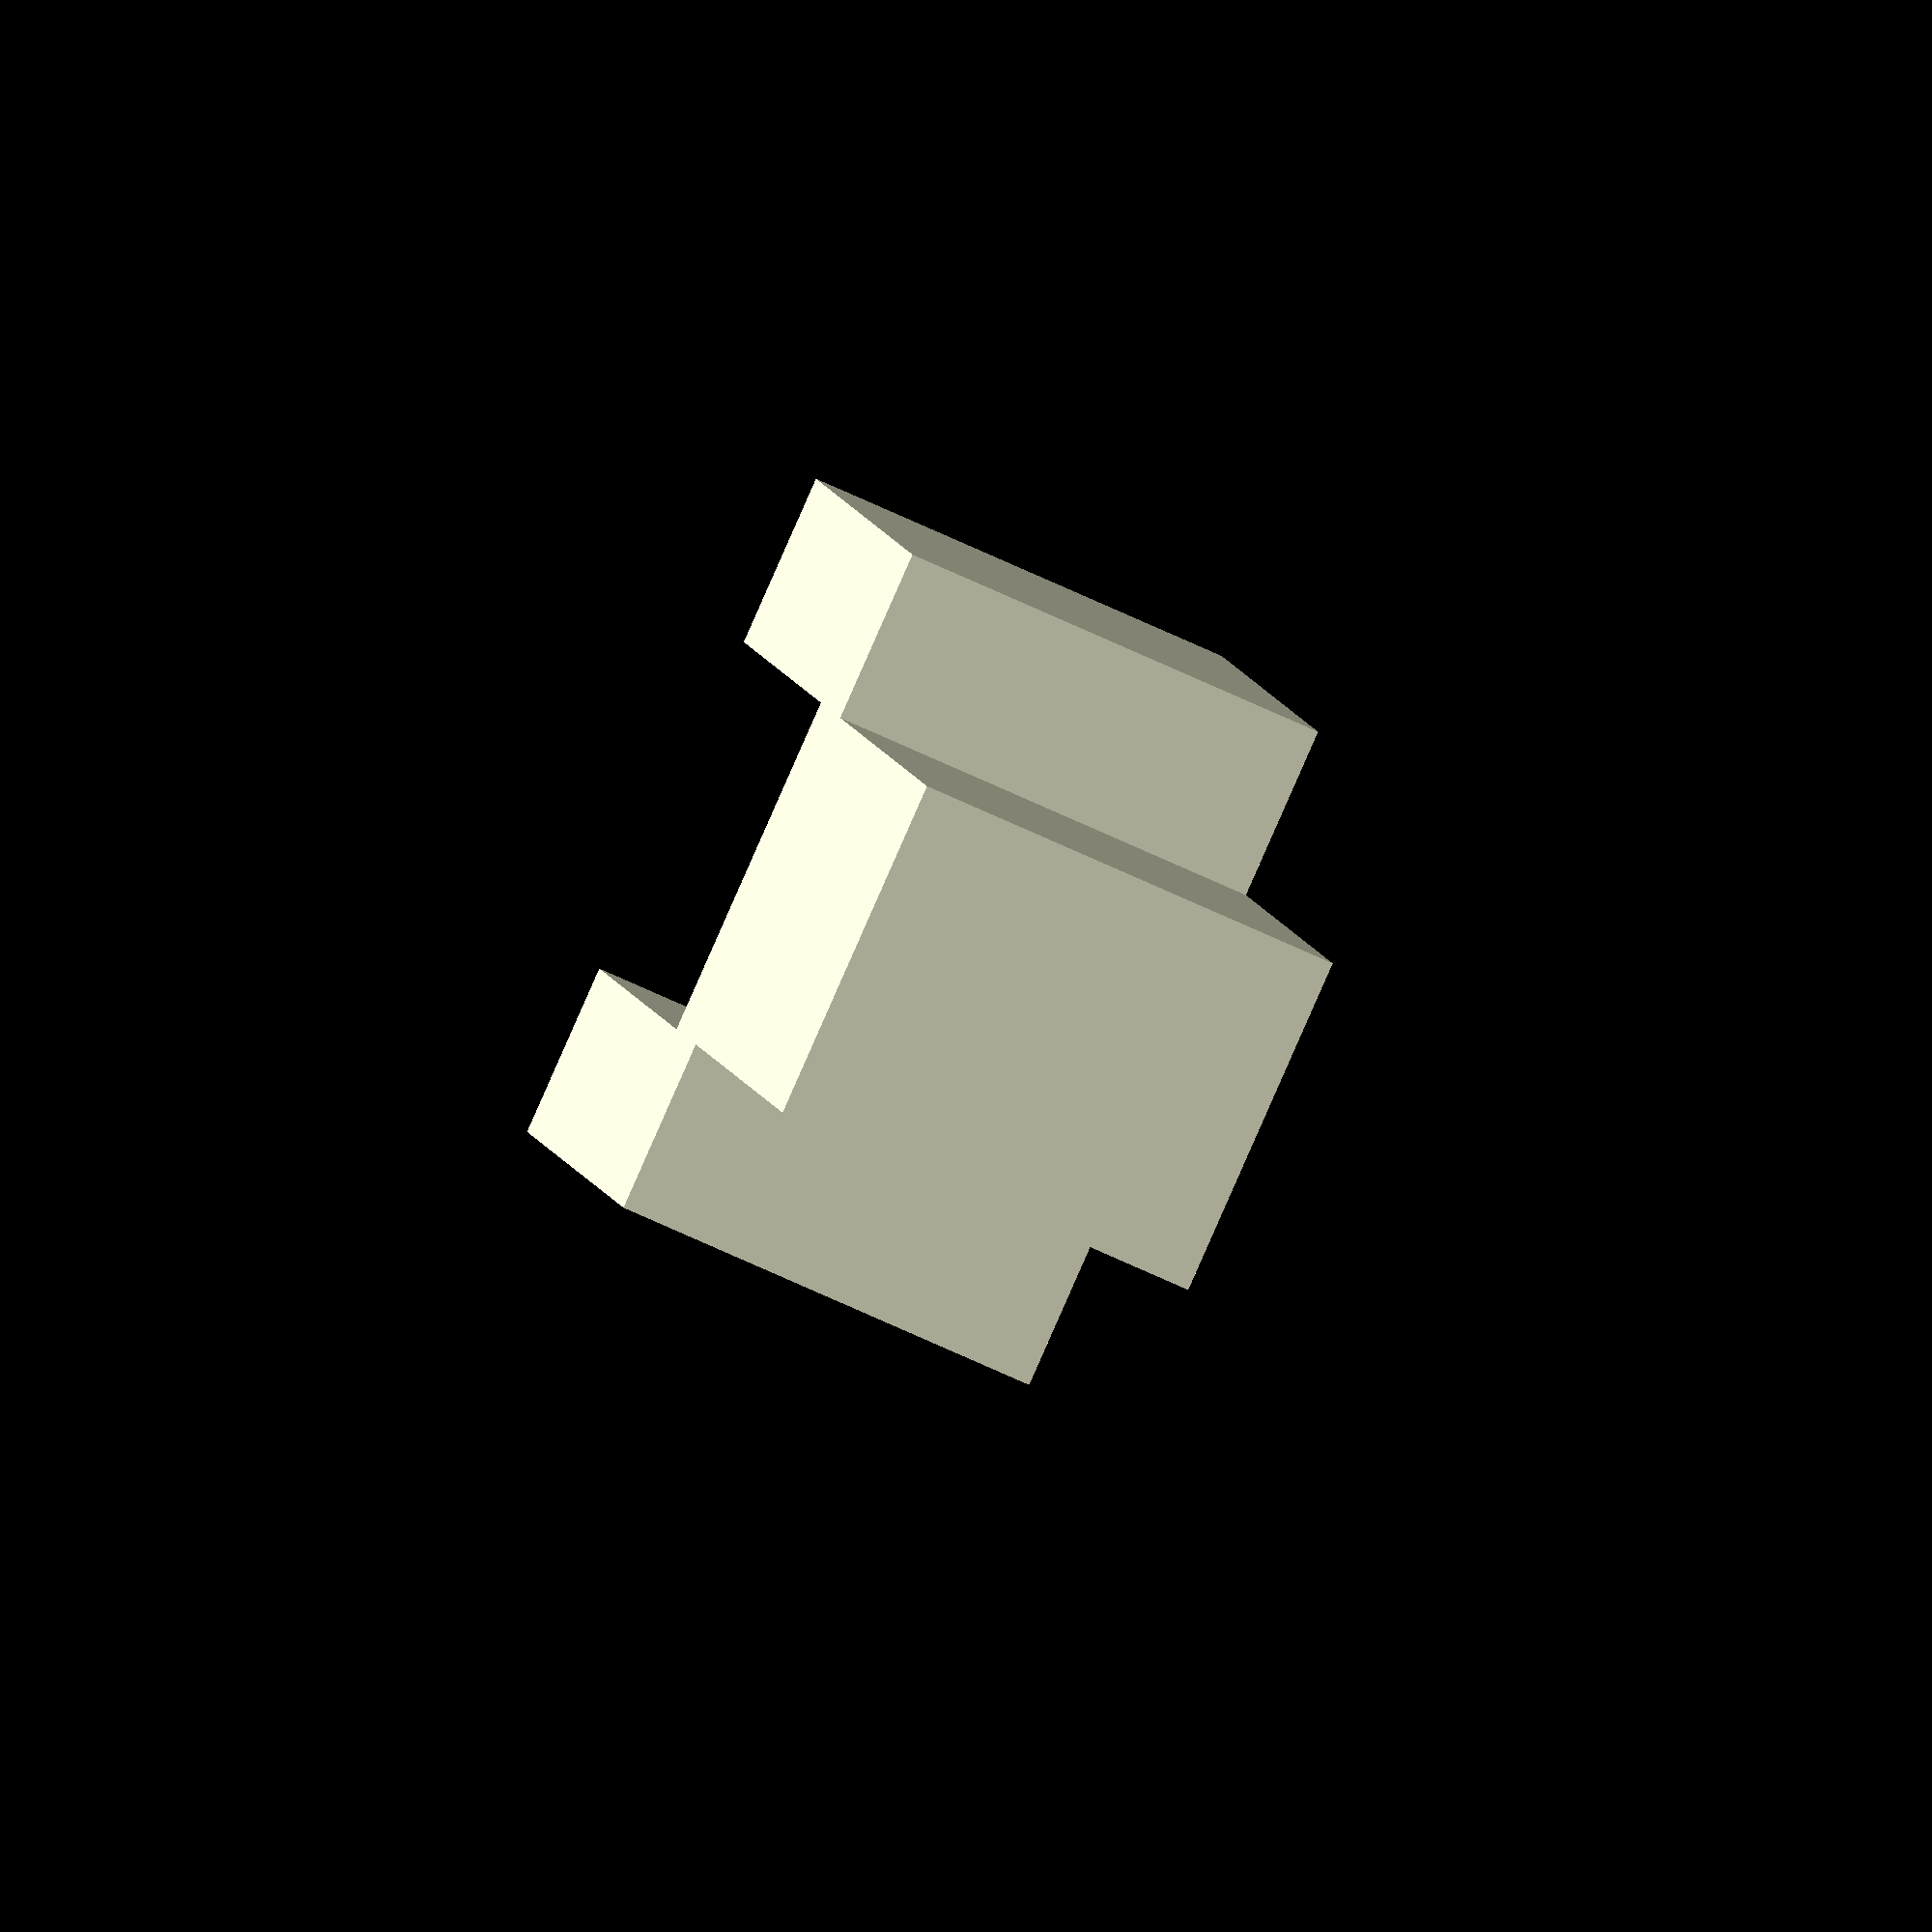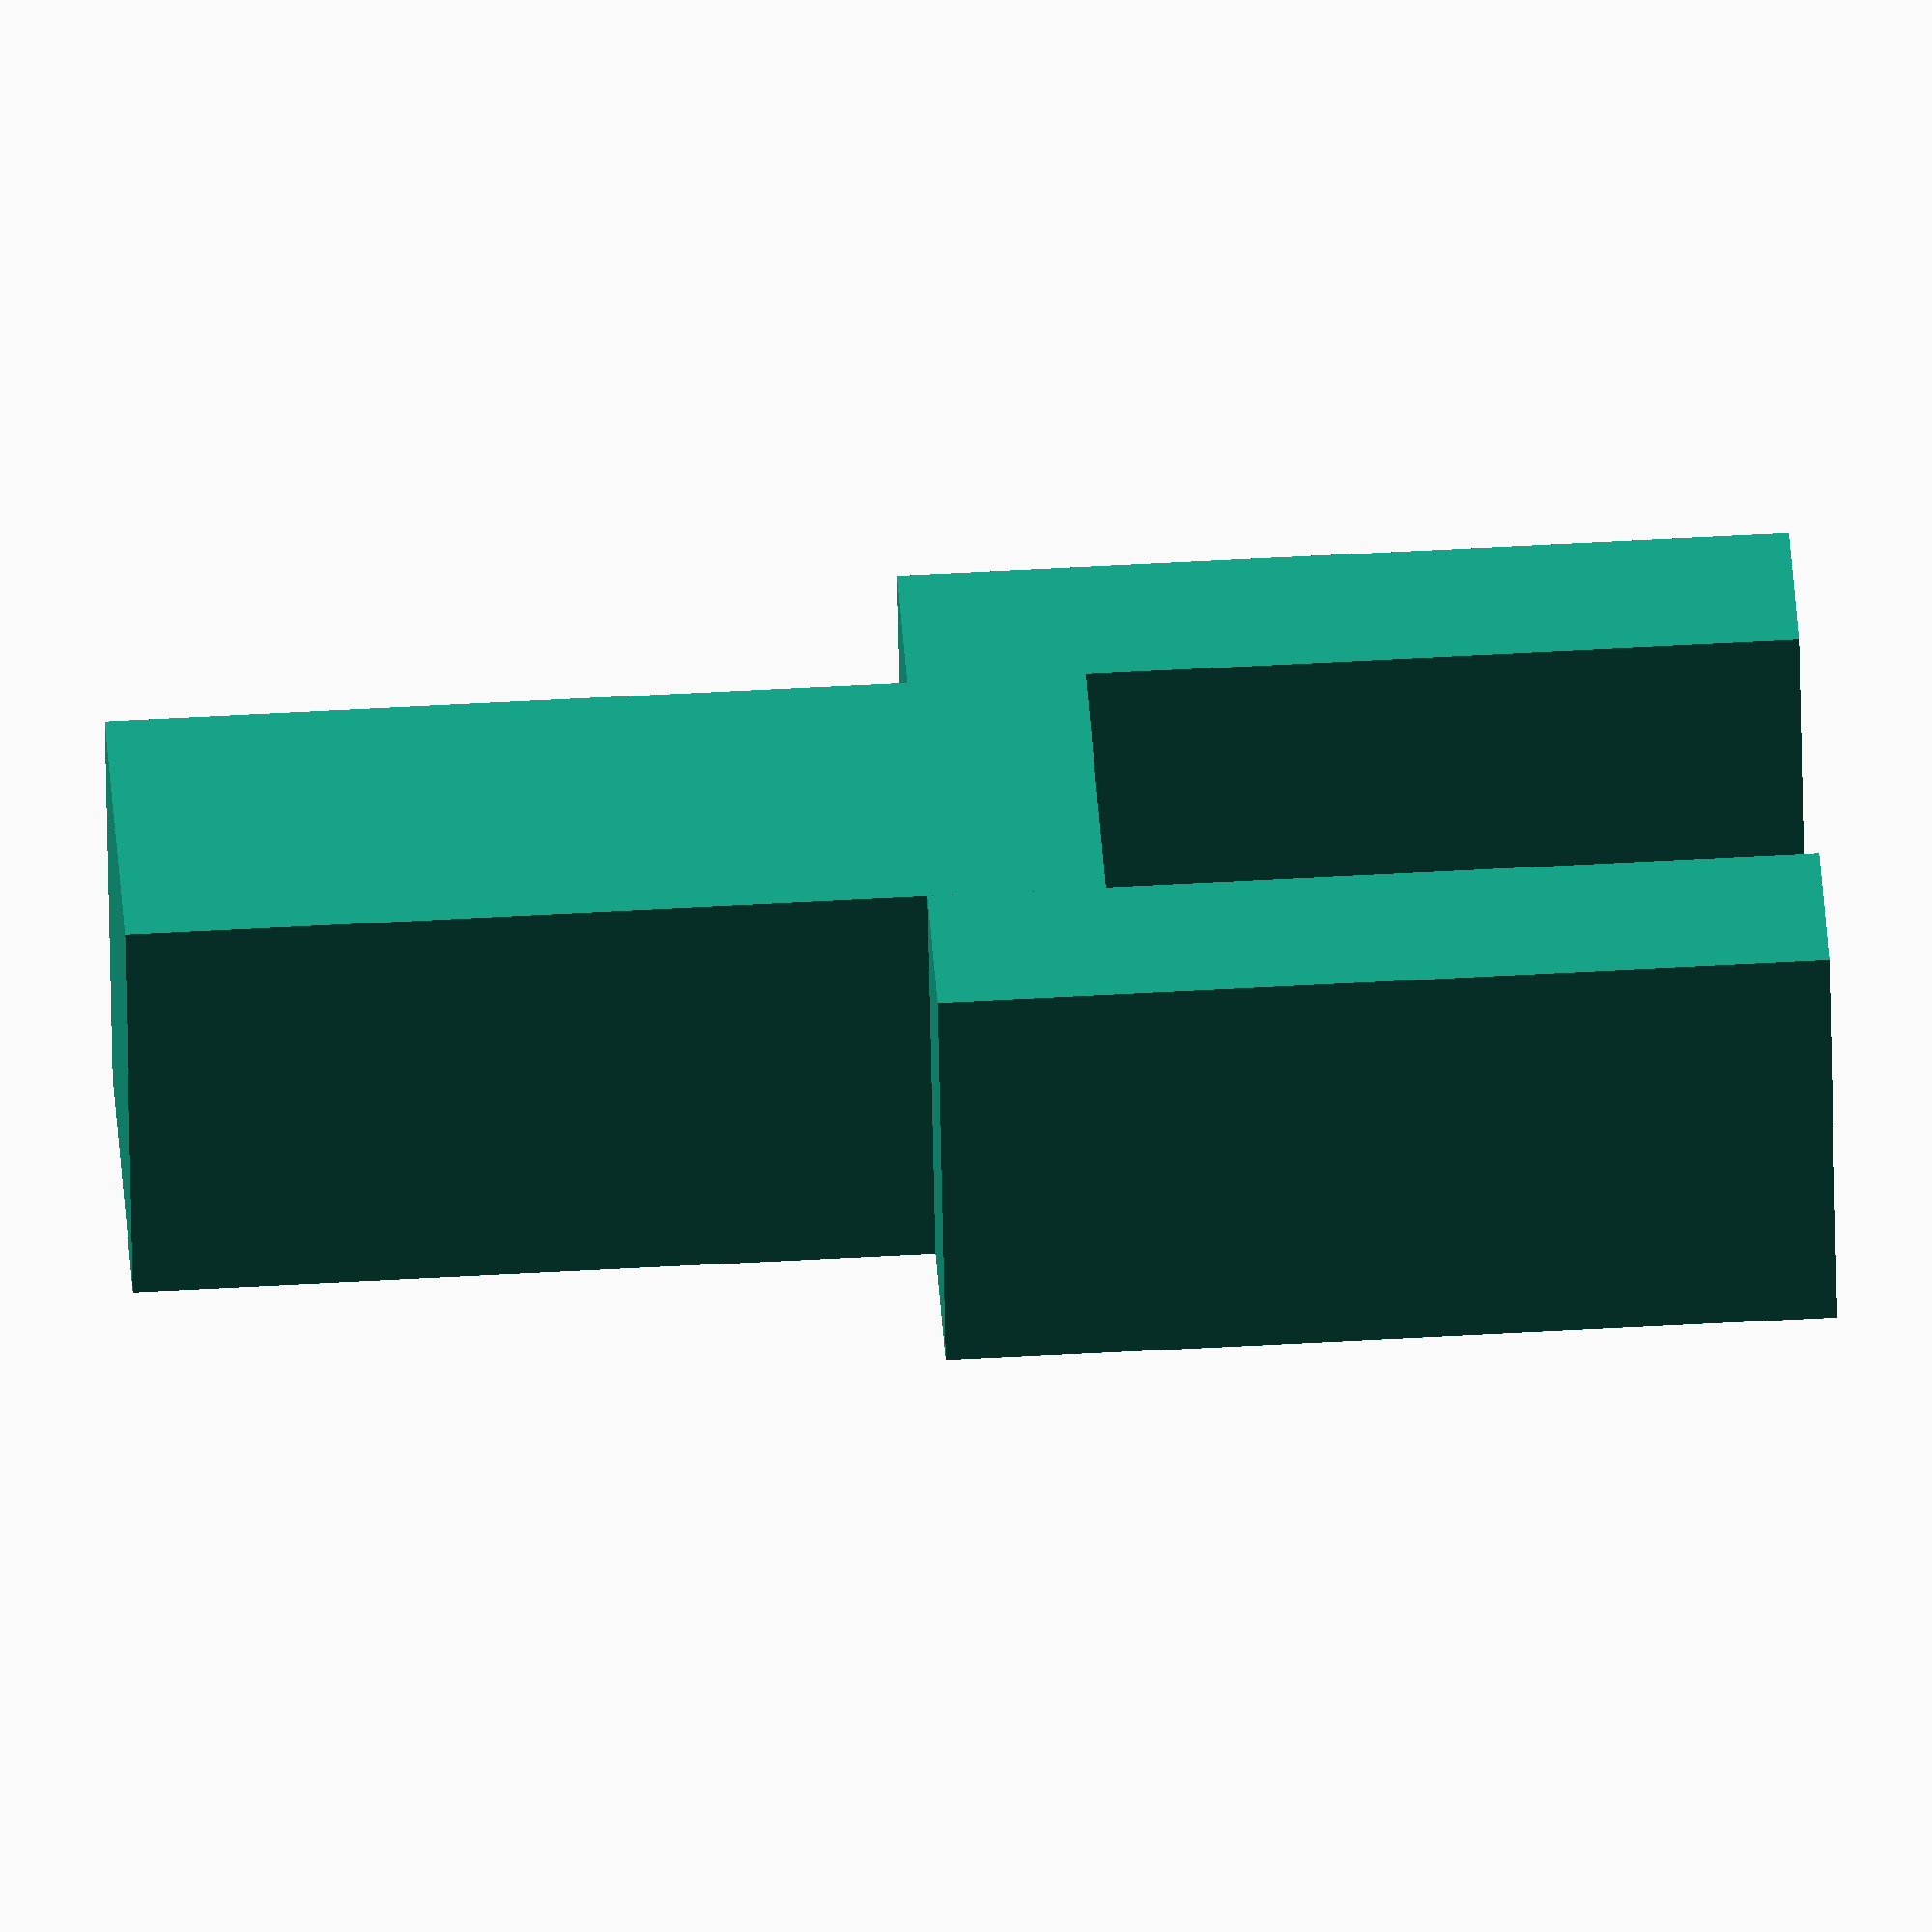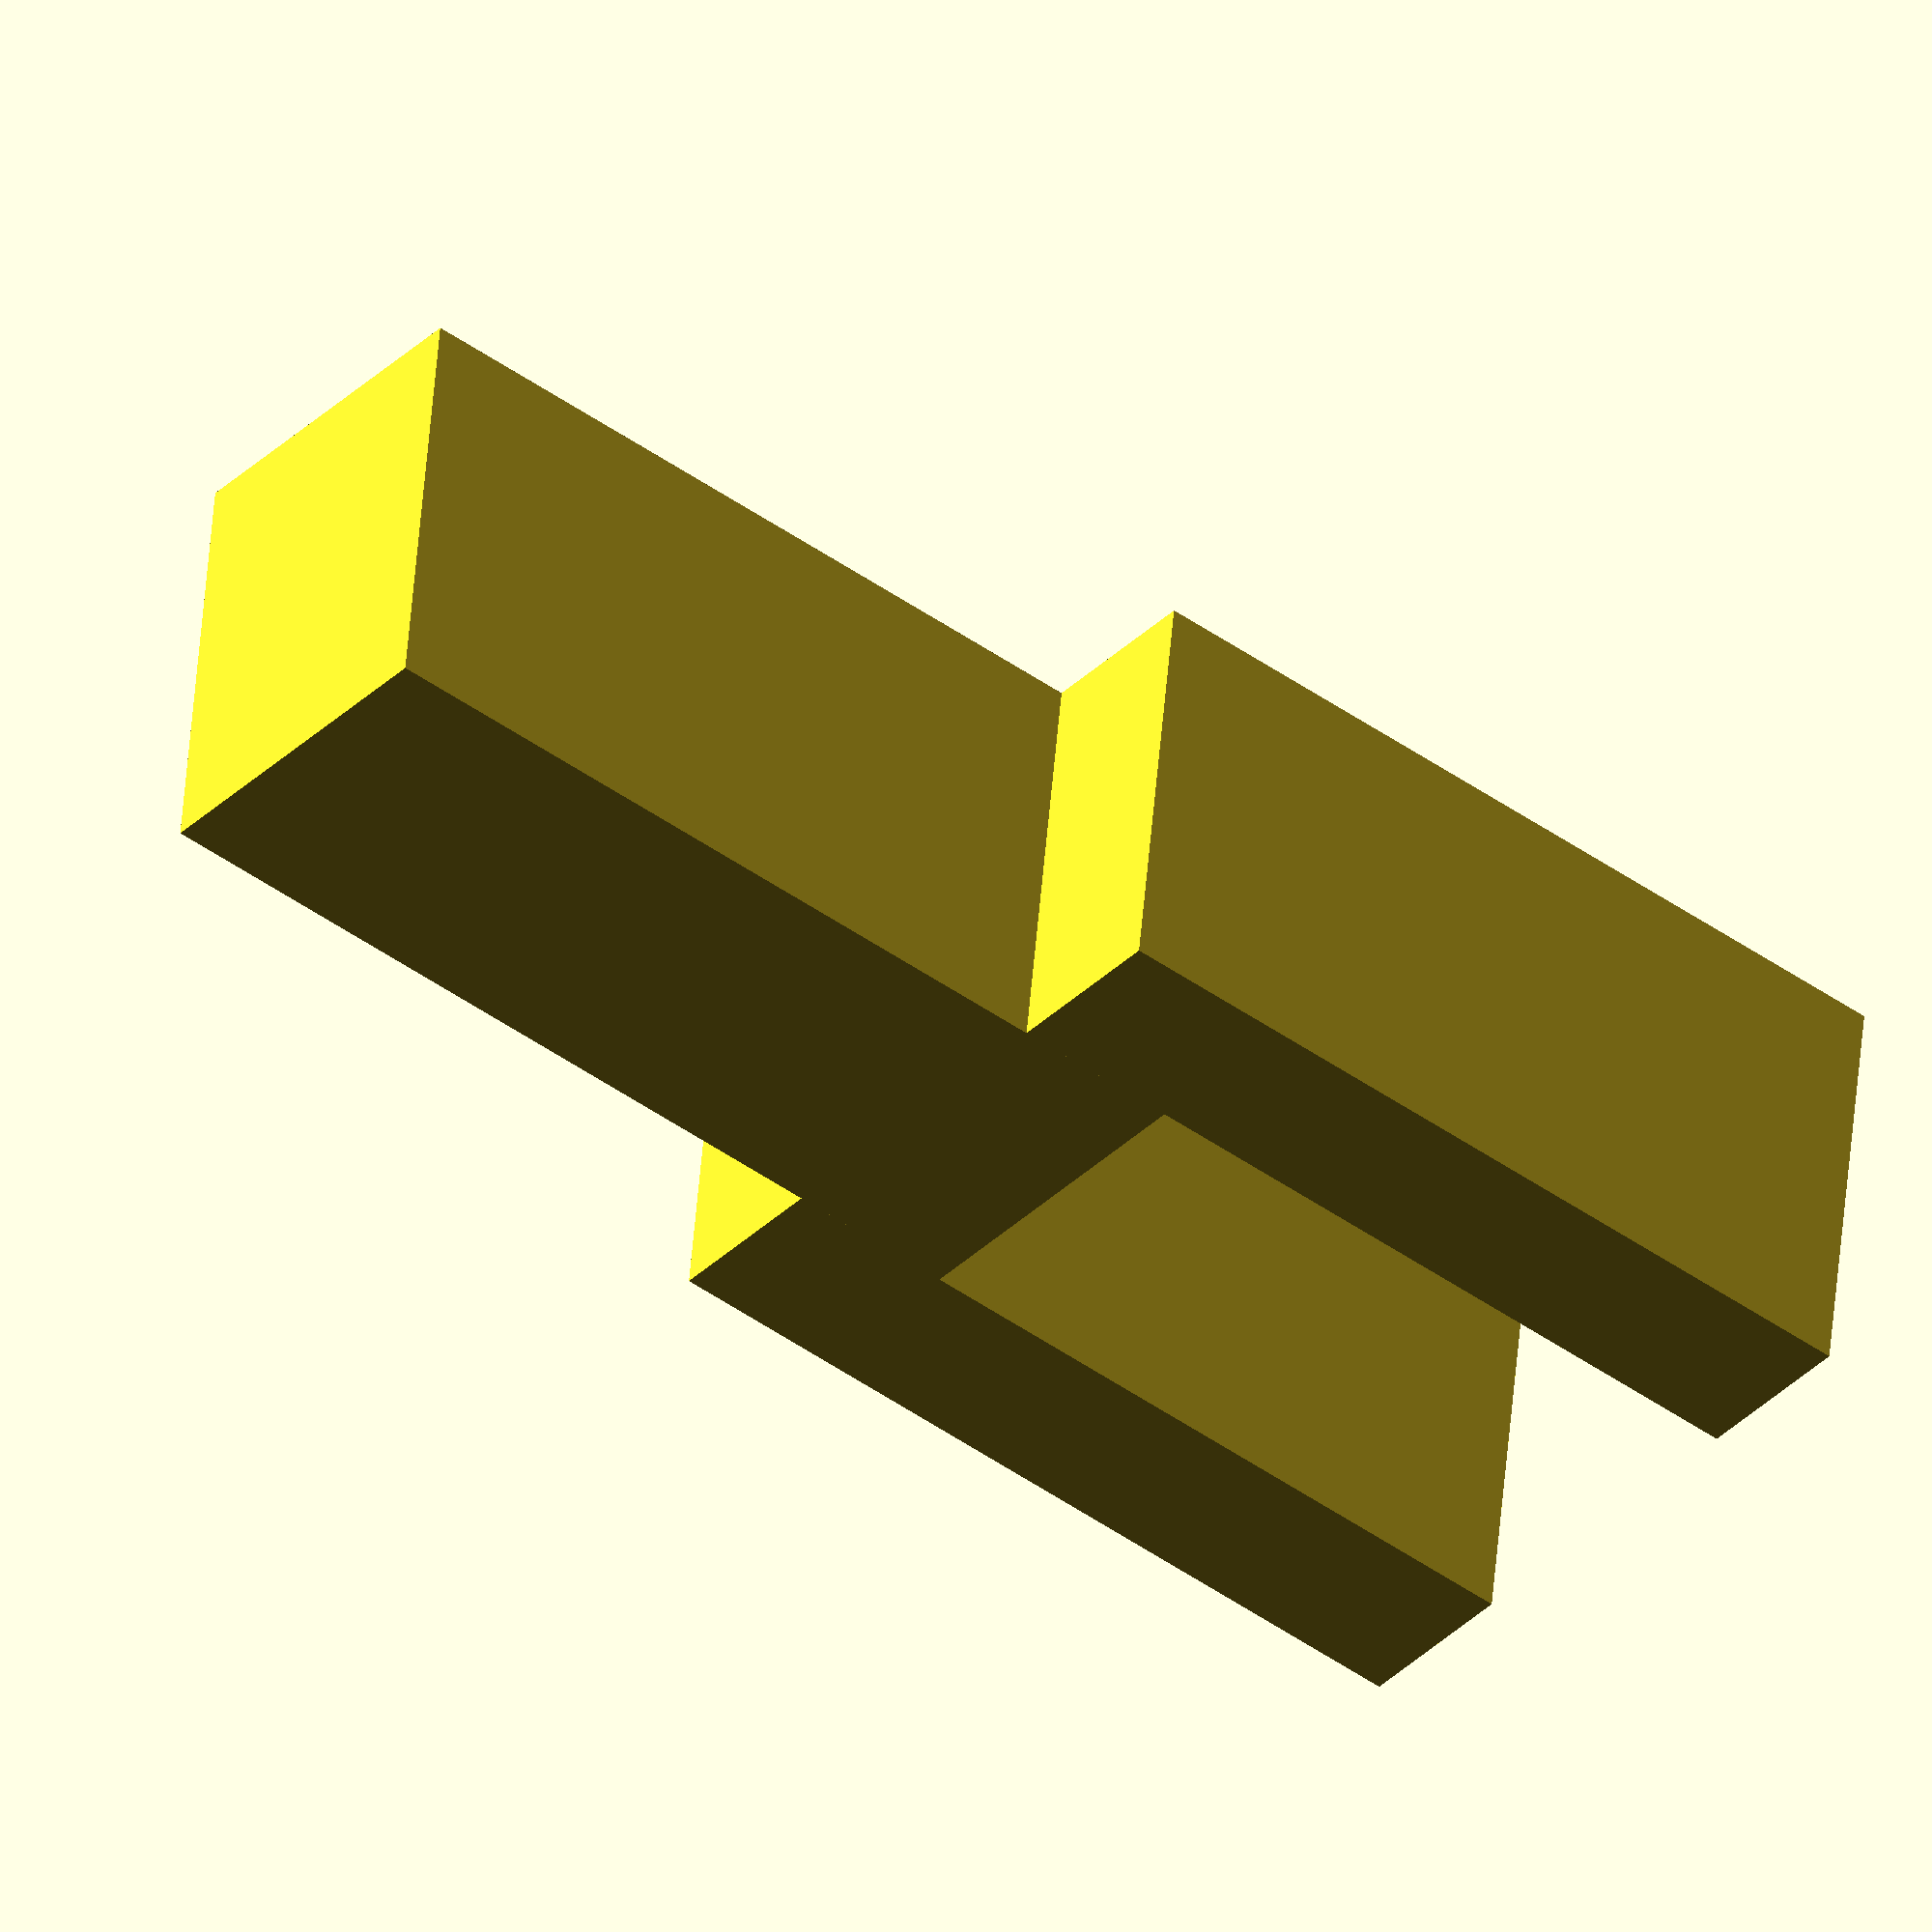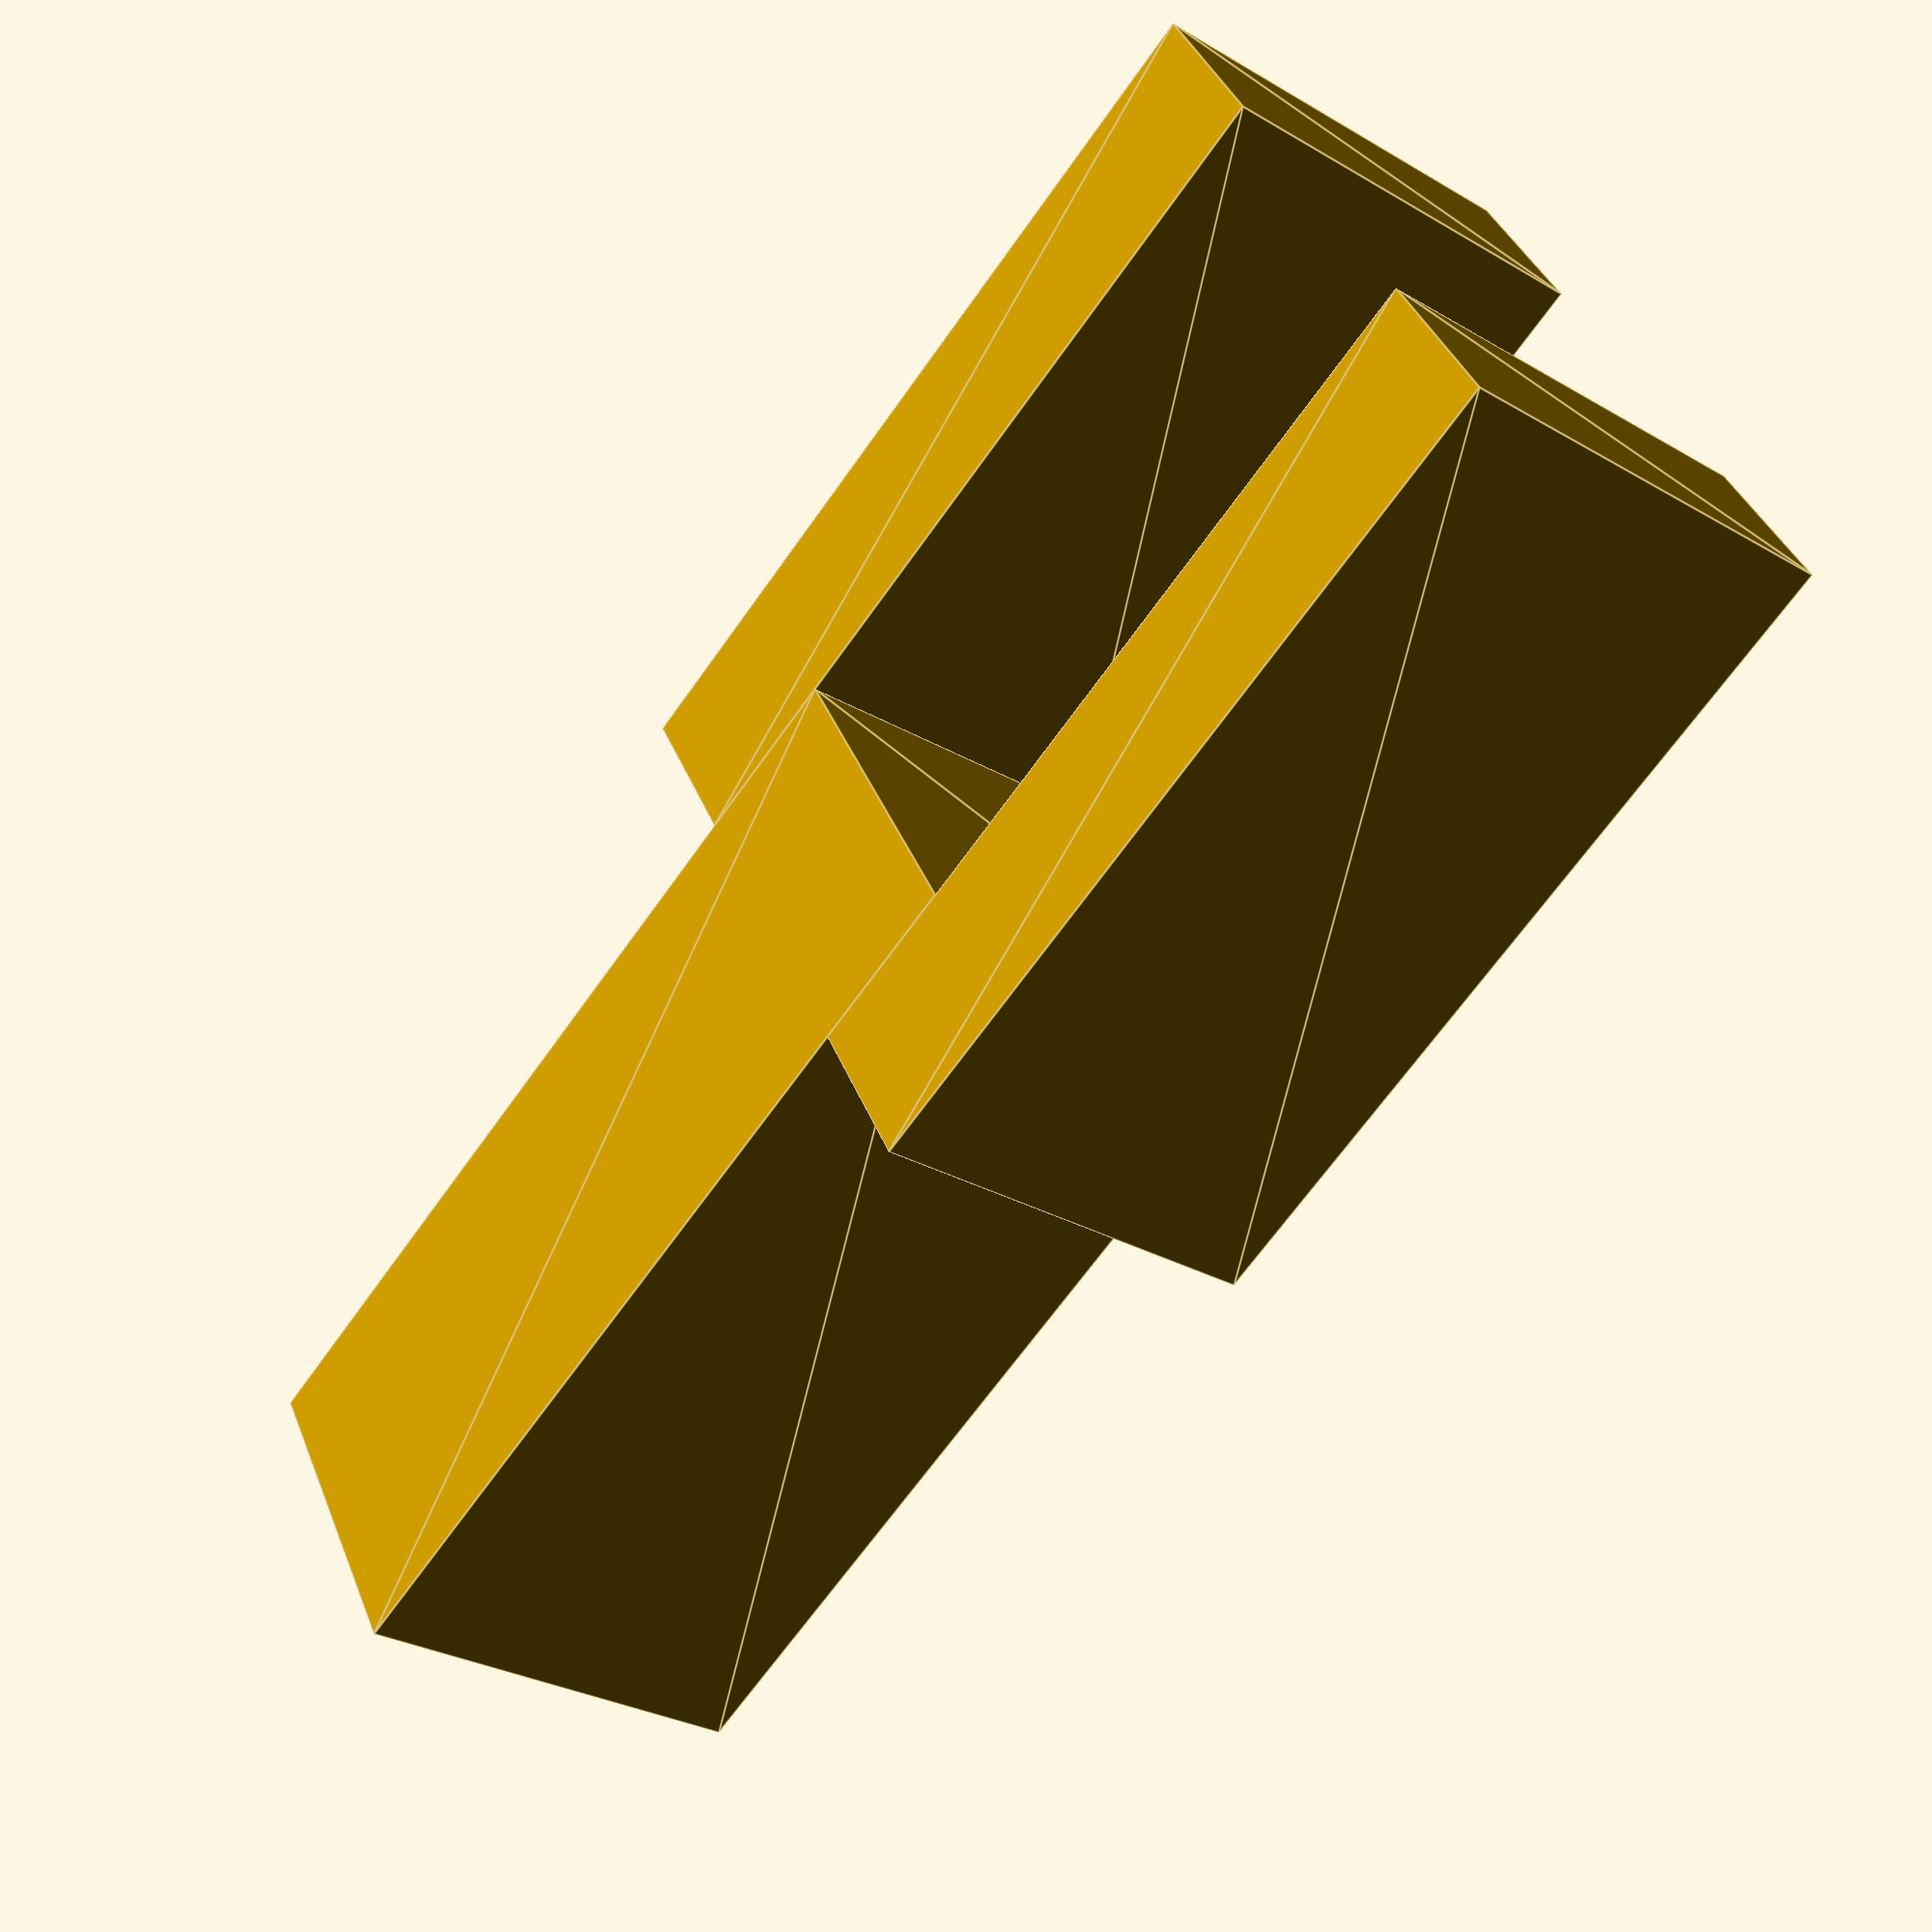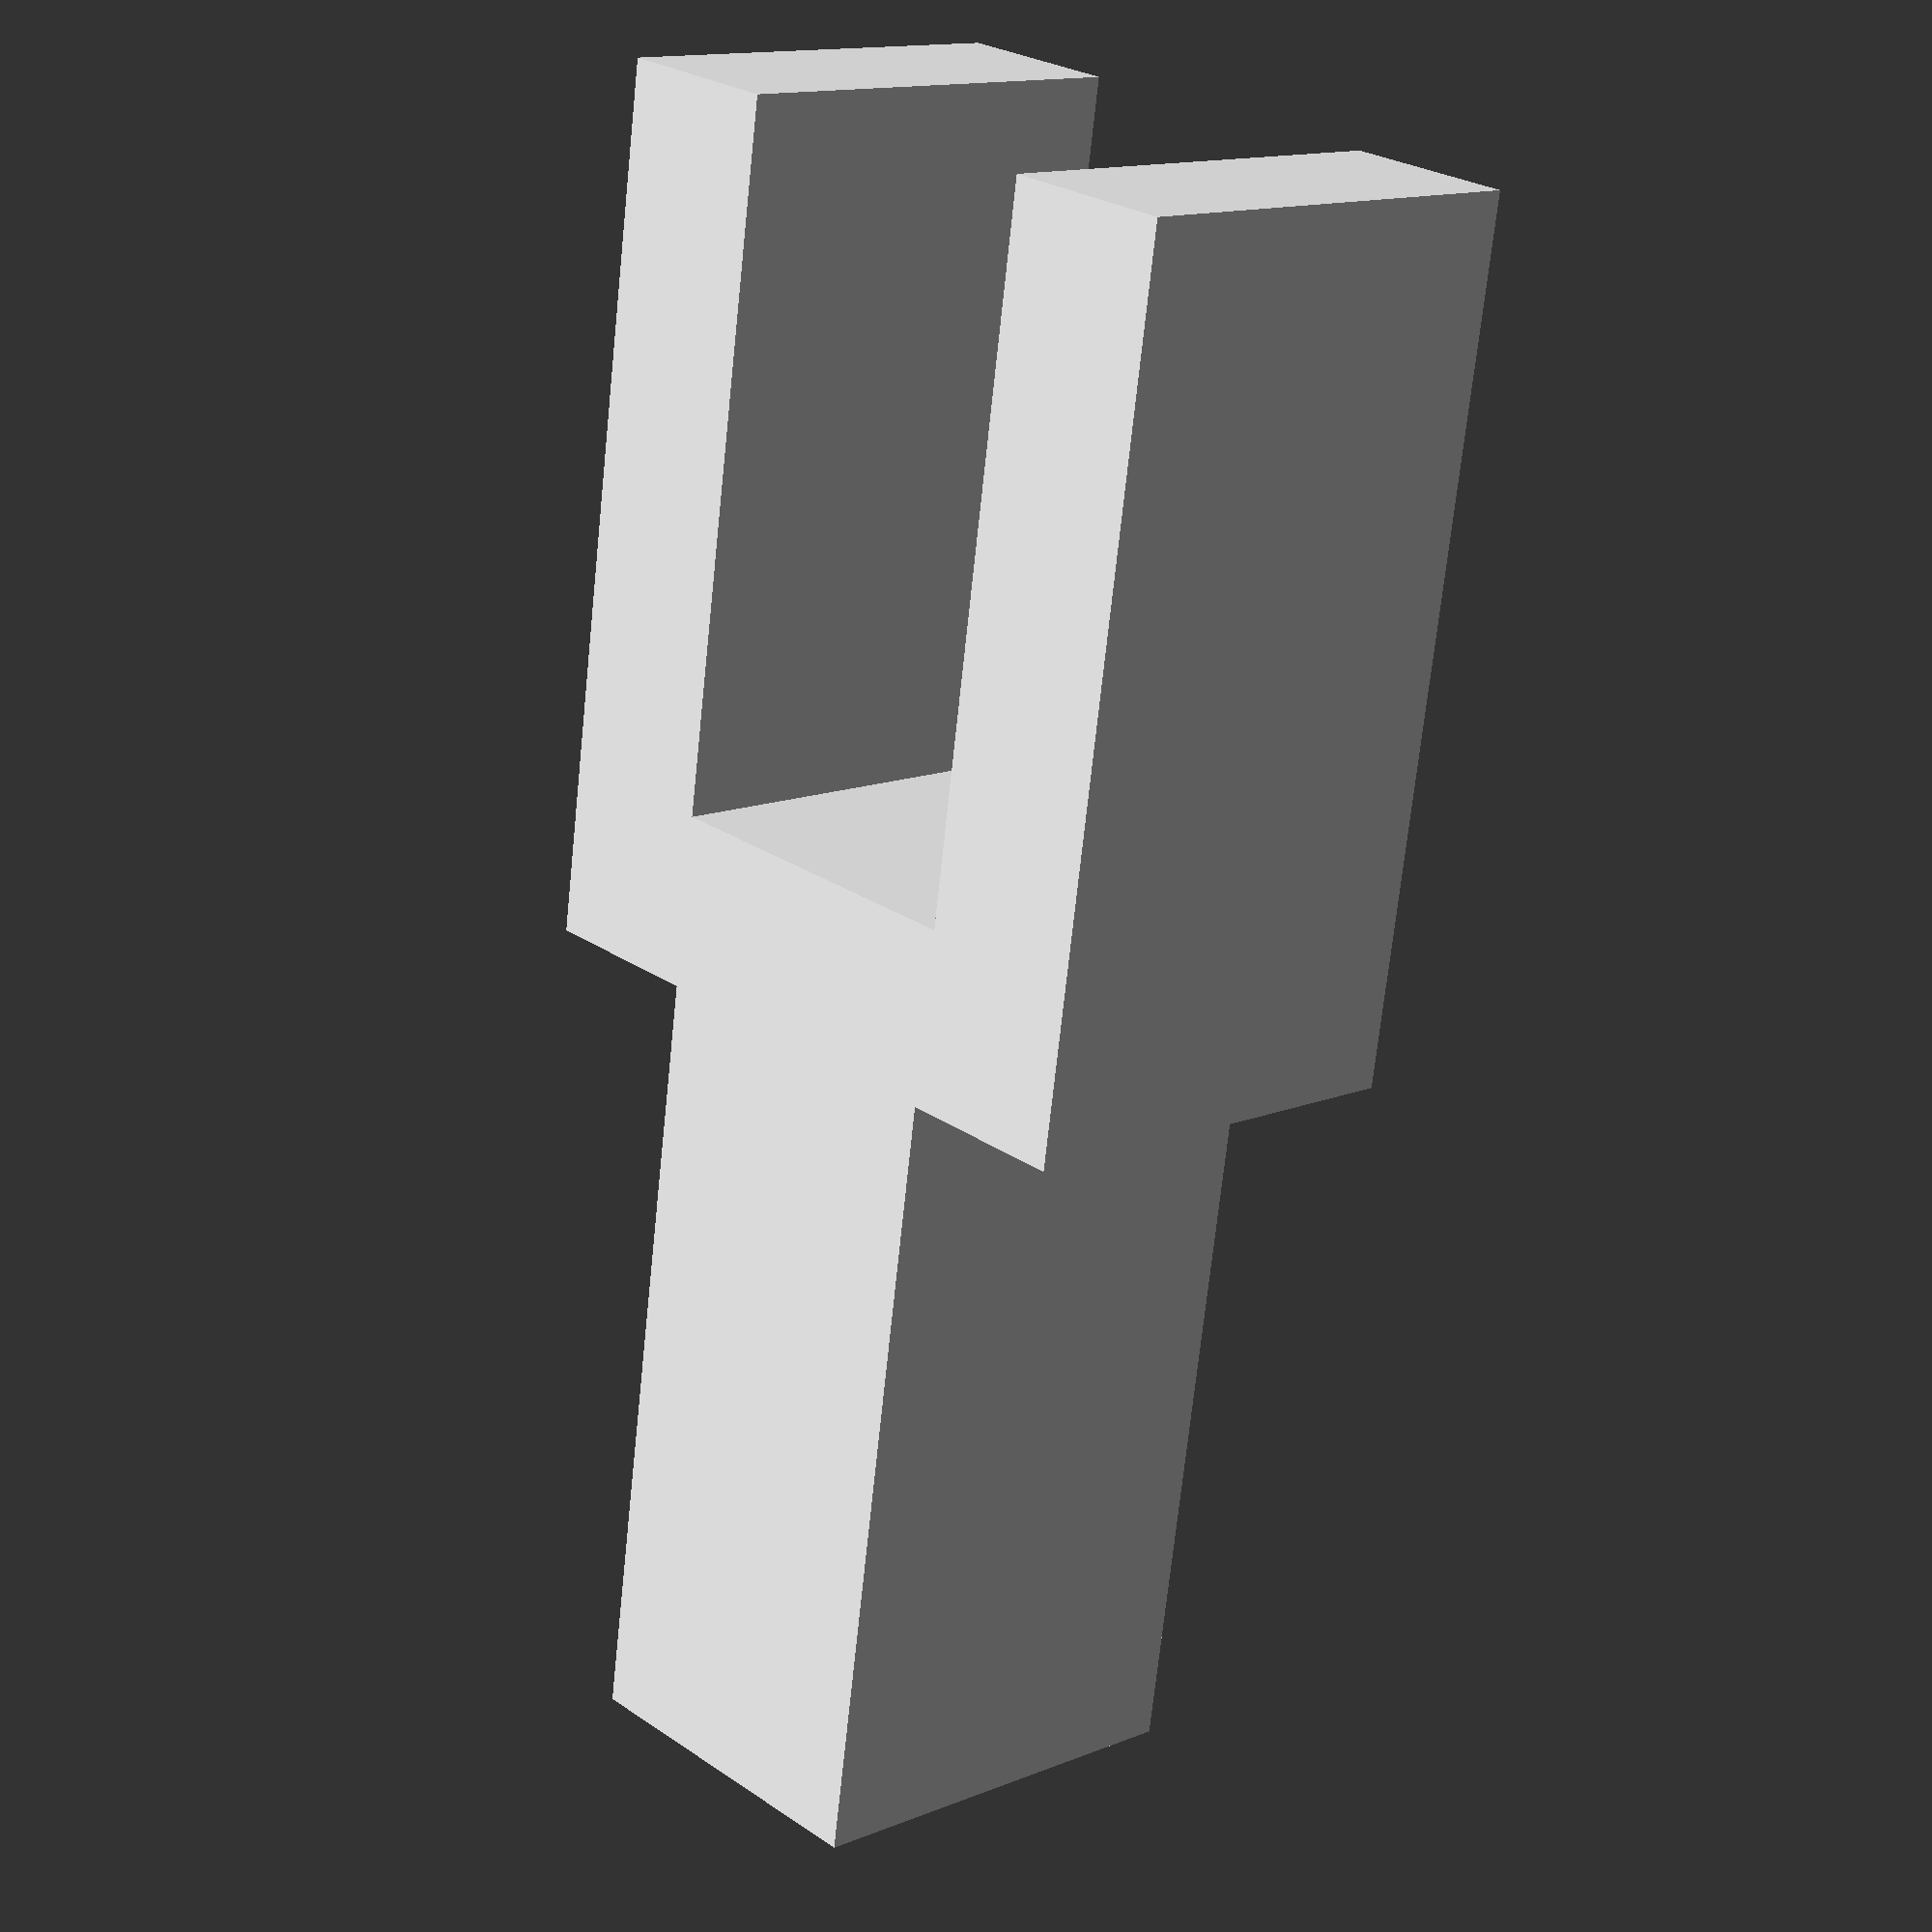
<openscad>
draw_arm = 1;
draw_base = 0;
draw_arm_demo = 0;

module box( length, width, height )
{
    linear_extrude( height ) polygon([
        [ -length/2, -width/2 ],
        [  length/2, -width/2 ],
        [  length/2,  width/2 ],
        [ -length/2,  width/2 ]] );
}

x_arm_pivot_0 = 0;
y_arm_pivot_0 = 0;
z_arm_pivot_0 = 15;
d_arm_pivot_0 = 11;

x_arm_pivot_1 = 0;
y_arm_pivot_1 = 0;
z_arm_pivot_1 = 15;
d_arm_pivot_1 = 11;

x_arm_pivot_2 = 0;
y_arm_pivot_2 = 0;
z_arm_pivot_2 = 15;
d_arm_pivot_2 = 0;

module arm_attach( x_arm_pivot, y_arm_pivot, z_arm_pivot, d_arm_pivot )
{
    z_gap_top = 2;
    z_gap_bot = 7;
    z_gap_arm = 2;

    translate( [ 0,  -3, z_gap_bot ] )
    box( 5, 2, z_arm_pivot+z_gap_top - z_gap_bot );
    translate( [ 0,  3, z_gap_bot ] )
    box( 5, 2, z_arm_pivot+z_gap_top - z_gap_bot );
    translate( [ 0, y_arm_pivot - d_arm_pivot/2,        z_arm_pivot ] ) {
        rotate(-90, [1,0,0] )
        cylinder( r = 1, h=d_arm_pivot );
    }
    translate([ 0, 0, -z_gap_arm ])
    box( 5, 4, z_arm_pivot - z_gap_top - z_gap_arm );
}

module arm()
{
    translate([0,0,-3])    
    cylinder( r = 12, h = 5 );

    arm_attach( x_arm_pivot_0, y_arm_pivot_0, z_arm_pivot_0, d_arm_pivot_0 );
    translate( [0, 0, z_arm_pivot_0 ] )
    rotate(-45, [0, 1, 0 ] )
    {
    arm_attach( x_arm_pivot_1, y_arm_pivot_1, z_arm_pivot_1, d_arm_pivot_1 );
//    translate( [0, 0, z_arm_pivot_1 ] )
//    rotate(-135, [0, 1, 0 ] )        
//    arm_attach( x_arm_pivot_2, y_arm_pivot_2, z_arm_pivot_2, d_arm_pivot_2 );        
    }
}

if ( draw_base ) {
    rotate(180,[0,0,1])
    arm();
}

x_join = sin(45) * z_arm_pivot_1;
z_join = z_arm_pivot_0 + cos(45) * z_arm_pivot_1;

if ( draw_arm_demo ) {
translate([ x_join, 0, z_join ] ) 
rotate(170, [0,1,0])
arm_attach( x_arm_pivot_2, y_arm_pivot_2, z_arm_pivot_2, d_arm_pivot_2 );    
}

if ( draw_arm ) {
    arm_attach( x_arm_pivot_2, y_arm_pivot_2, z_arm_pivot_2,    d_arm_pivot_2 );       
}

echo( x_join );
echo( z_join );

</openscad>
<views>
elev=175.1 azim=336.0 roll=6.2 proj=o view=solid
elev=125.8 azim=107.4 roll=273.4 proj=o view=wireframe
elev=225.7 azim=82.9 roll=309.4 proj=o view=wireframe
elev=246.4 azim=335.6 roll=215.1 proj=p view=edges
elev=70.1 azim=317.5 roll=354.0 proj=p view=solid
</views>
